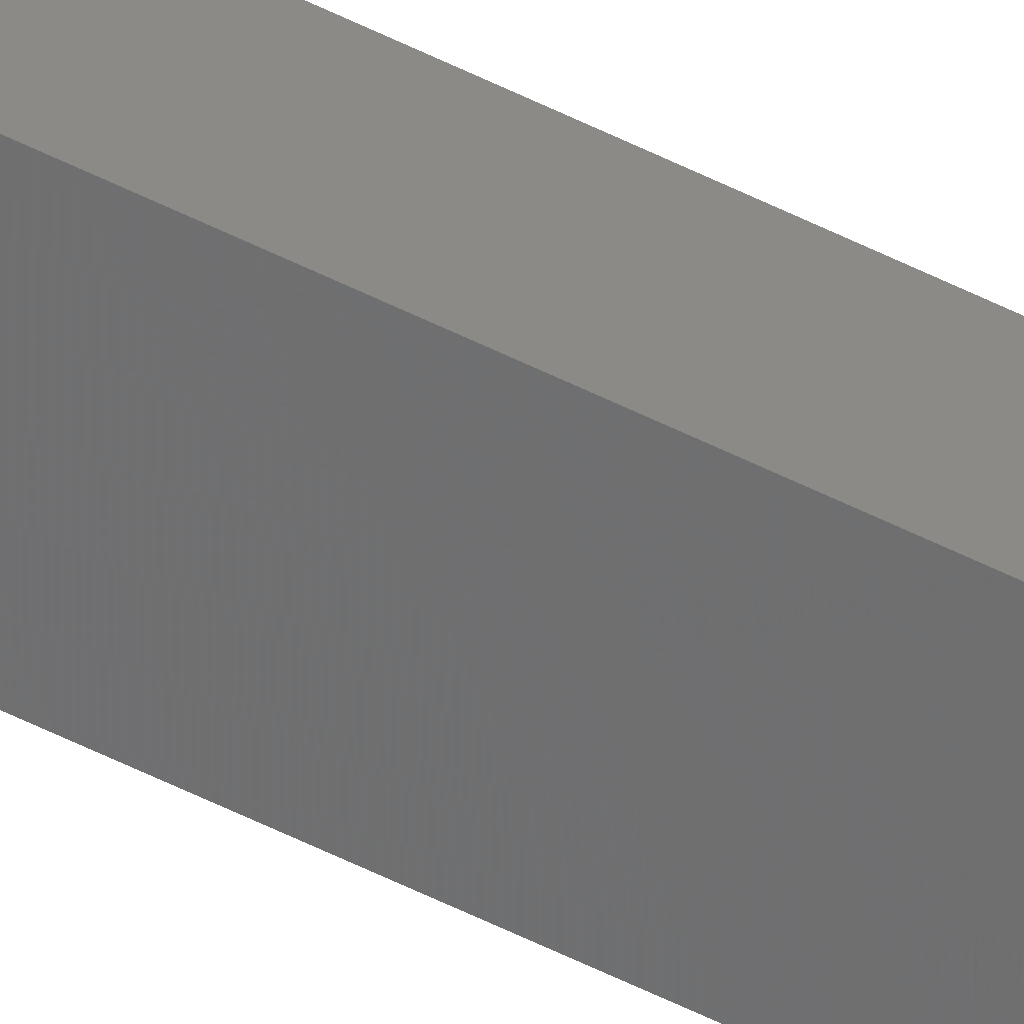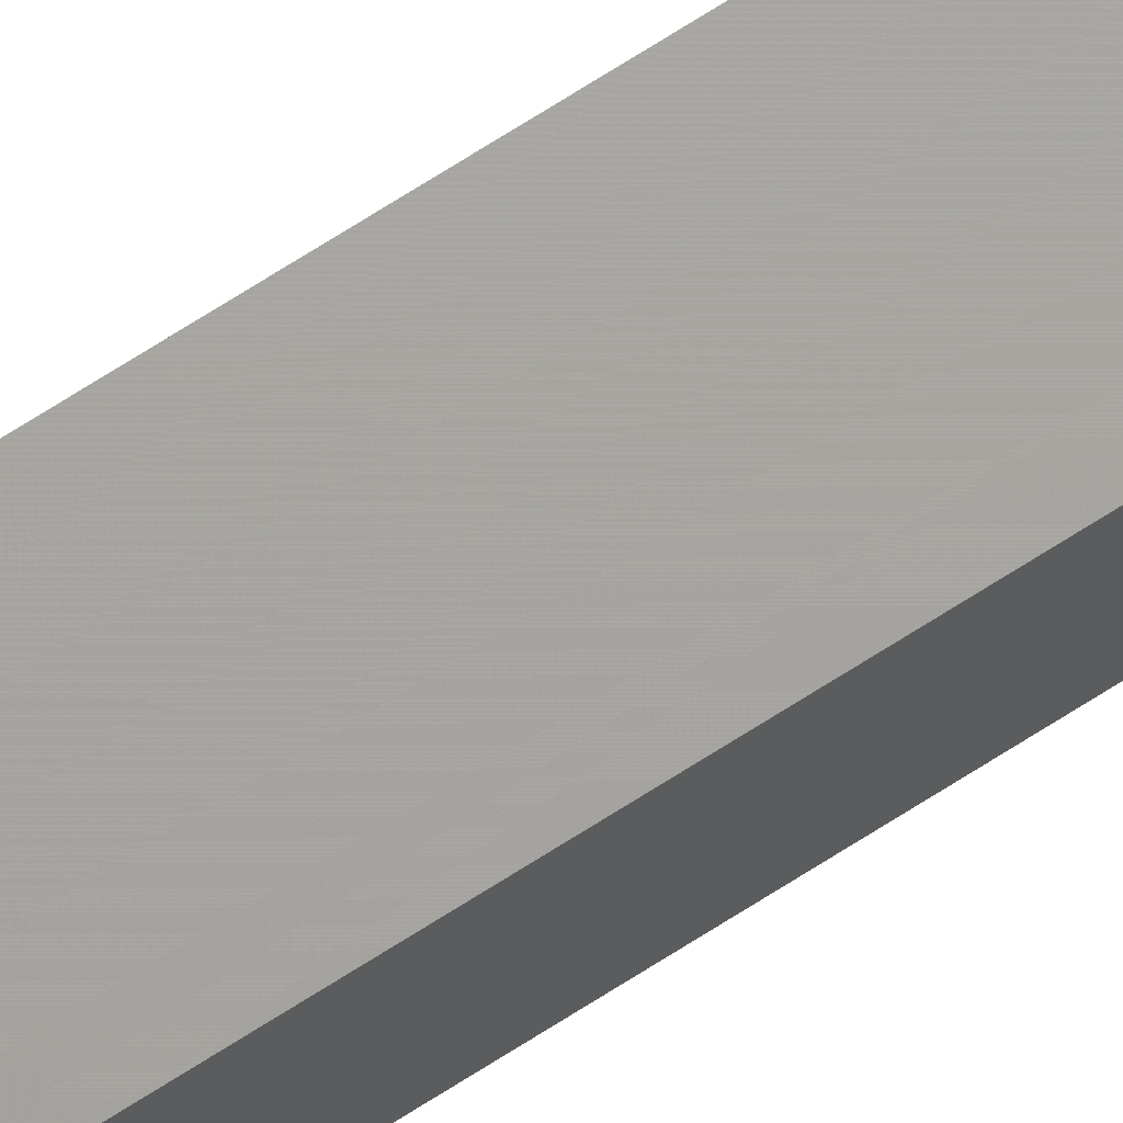
<metadata>
{"format":"stl","ext":"stl","renderer":"f3d","projection":"perspective","resolution":1024,"background":"white","views":[{"elev":-51.1,"azim":60.7,"up":"+Y"},{"elev":64.0,"azim":-123.9,"up":"+Y"}]}
</metadata>
<code>
# stl→obj: 16 verts, 28 faces
v -9.867 3.822 -212.5
v -9.847 3.824 -212.5
v -9.847 3.824 -216.1
v -9.867 3.822 -216.1
v -9.887 3.82 -212.5
v -9.887 3.82 -216.1
v -9.907 3.818 -212.5
v -9.907 3.818 -216.1
v -9.902 3.768 -216.1
v -9.902 3.768 -212.5
v -9.842 3.774 -216.1
v -9.862 3.772 -212.5
v -9.862 3.772 -216.1
v -9.842 3.774 -212.5
v -9.882 3.77 -212.5
v -9.882 3.77 -216.1
f 1 2 3
f 1 3 4
f 5 4 6
f 5 1 4
f 7 6 8
f 7 5 6
f 7 9 10
f 8 9 7
f 11 12 13
f 14 12 11
f 13 15 16
f 12 15 13
f 16 10 9
f 15 10 16
f 14 3 2
f 11 3 14
f 8 16 9
f 6 13 16
f 6 16 8
f 4 13 6
f 3 11 13
f 3 13 4
f 15 7 10
f 12 5 15
f 15 5 7
f 14 1 12
f 12 1 5
f 14 2 1

</code>
